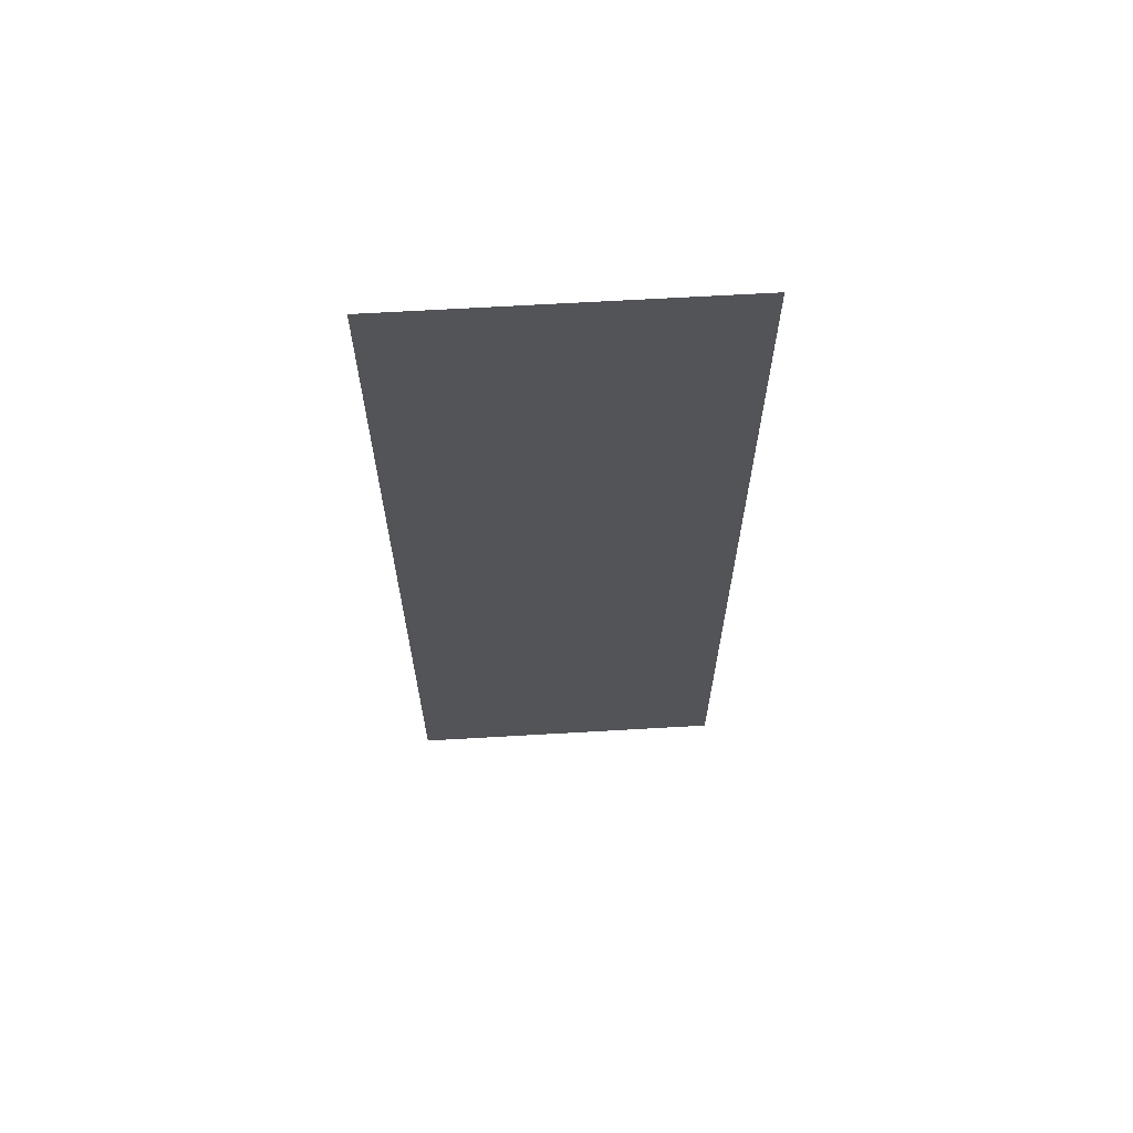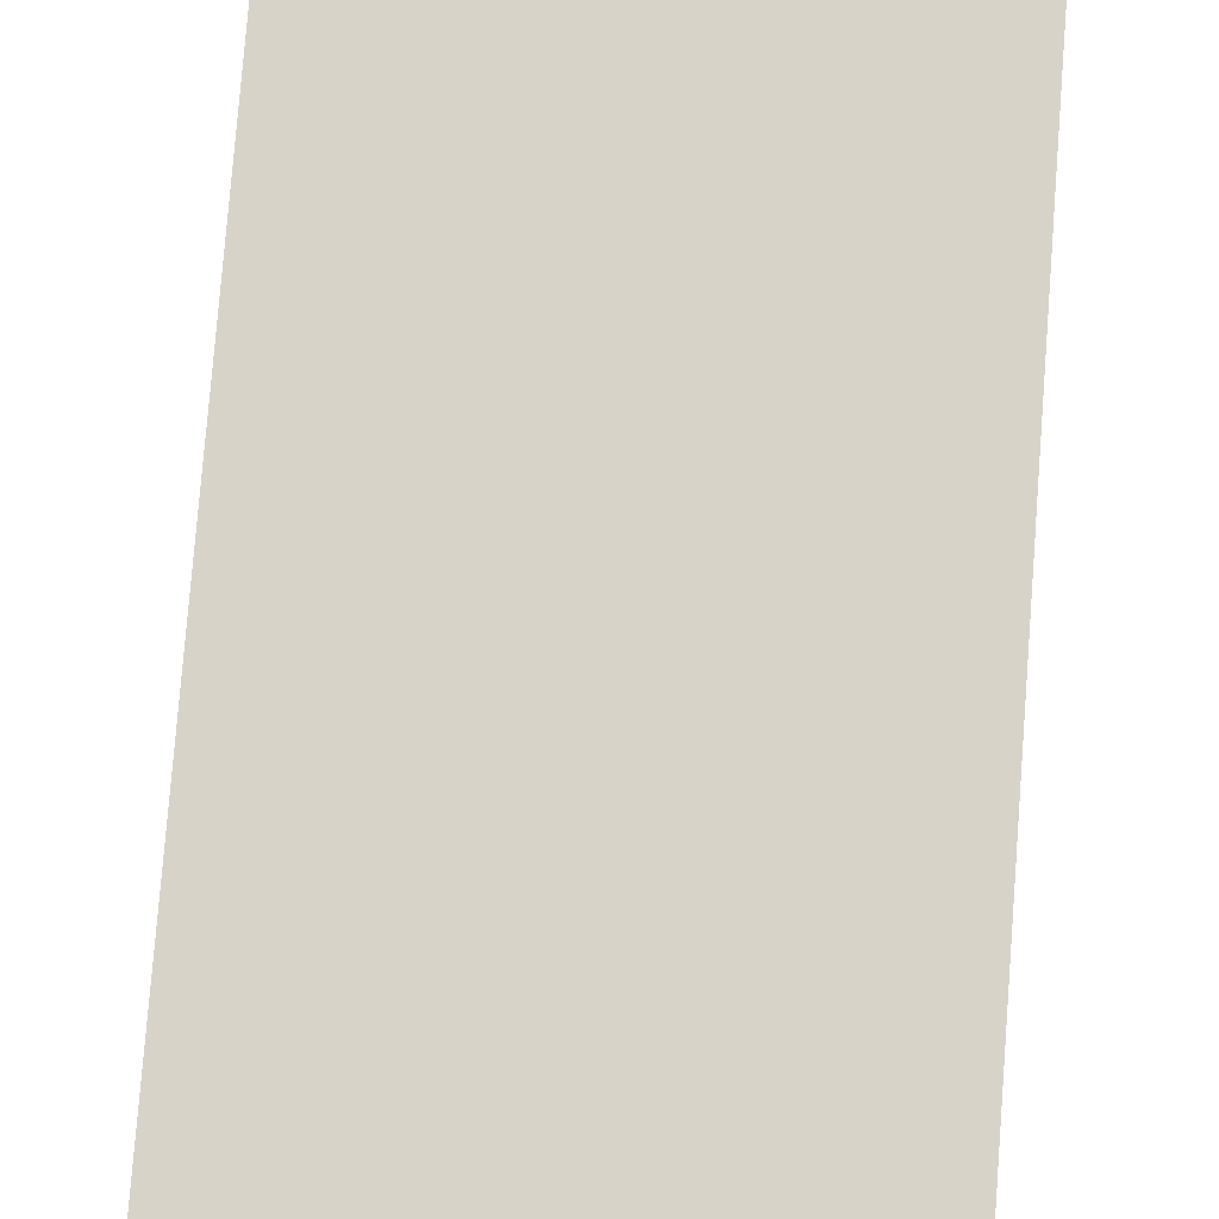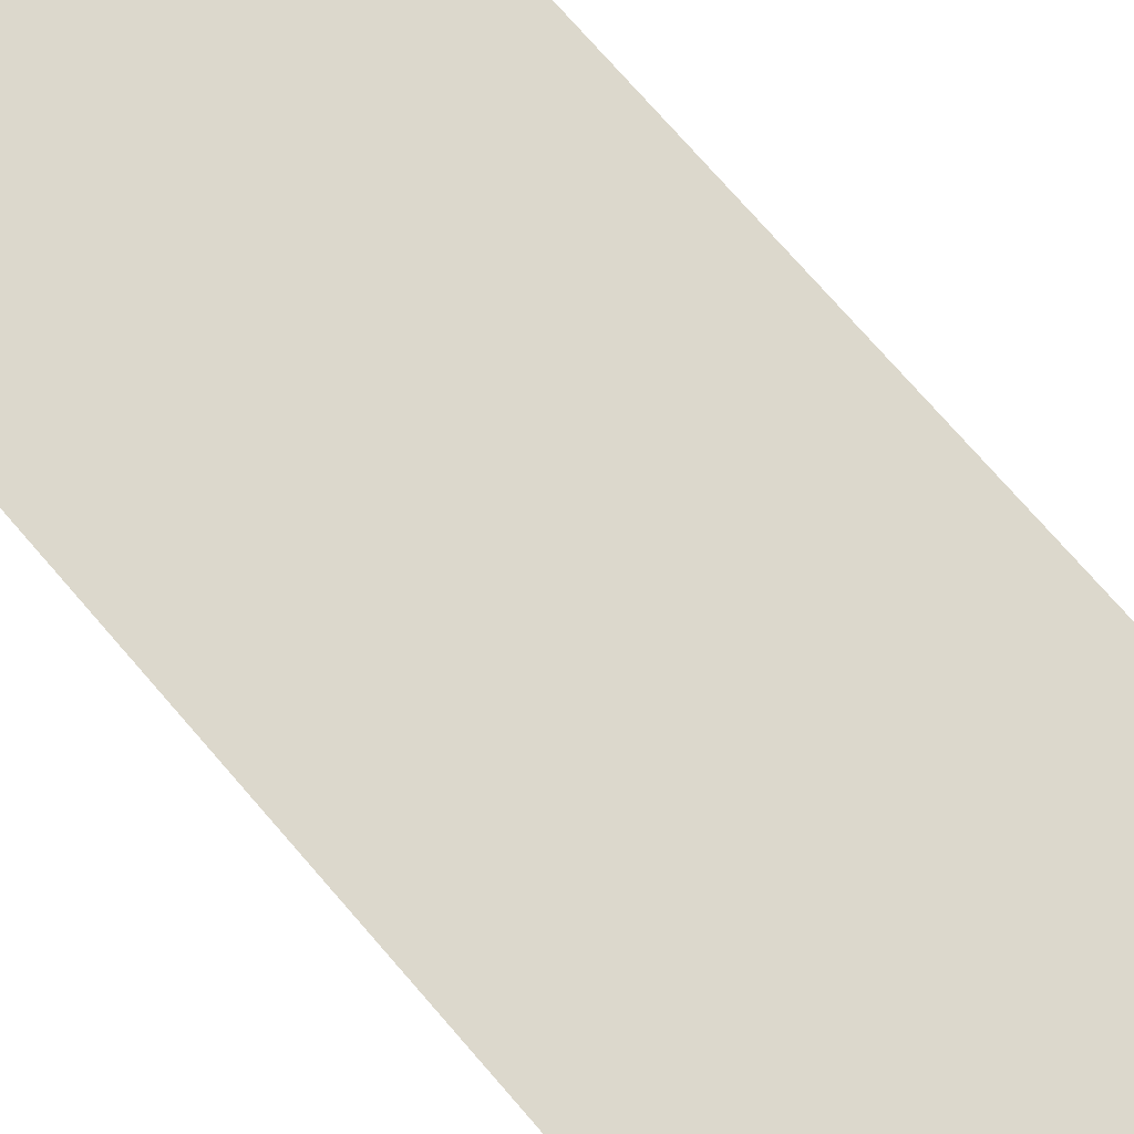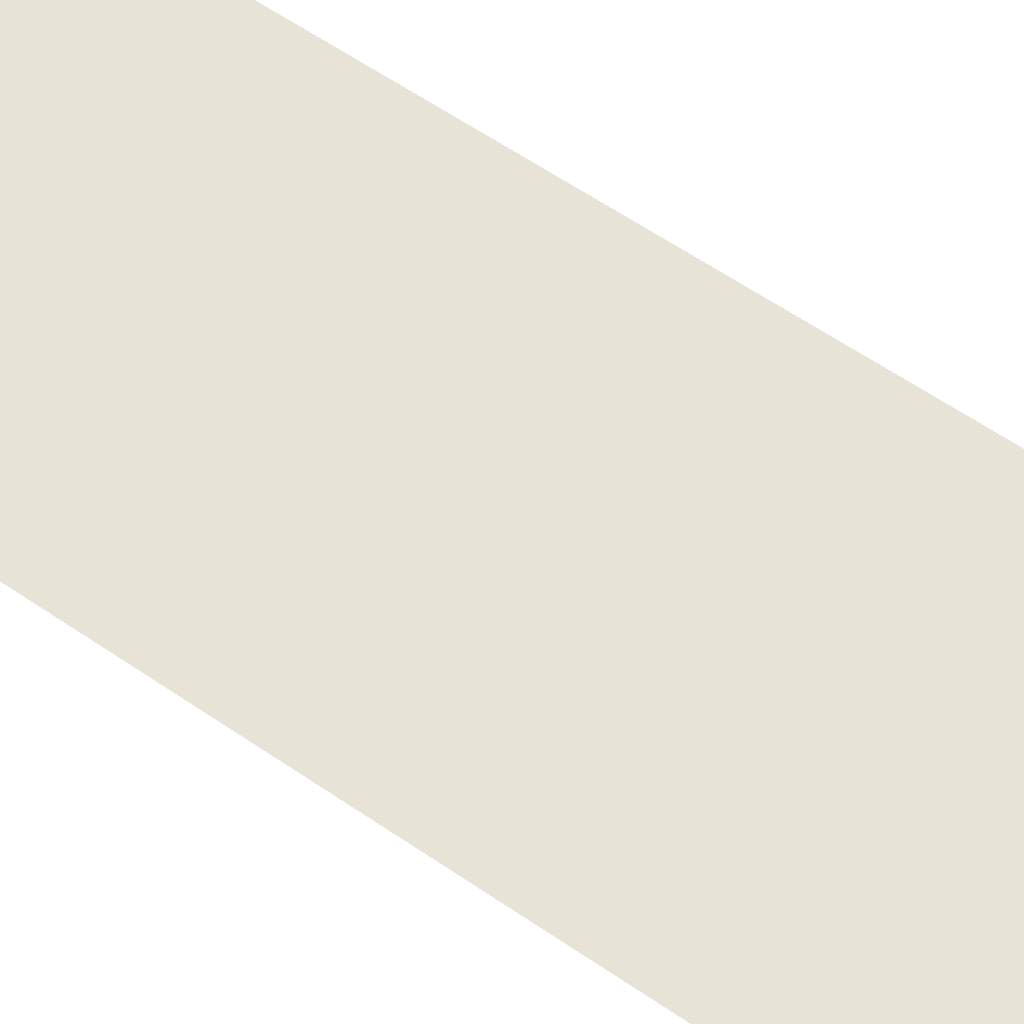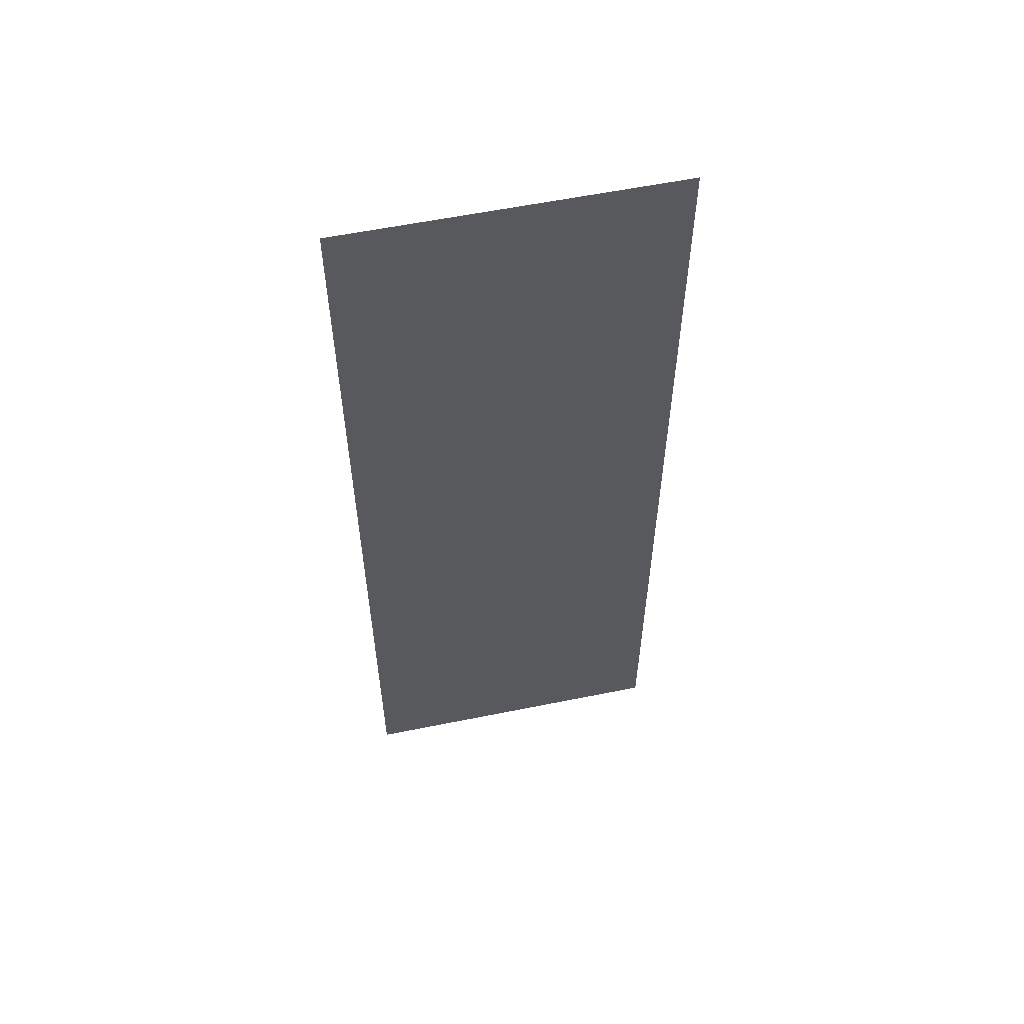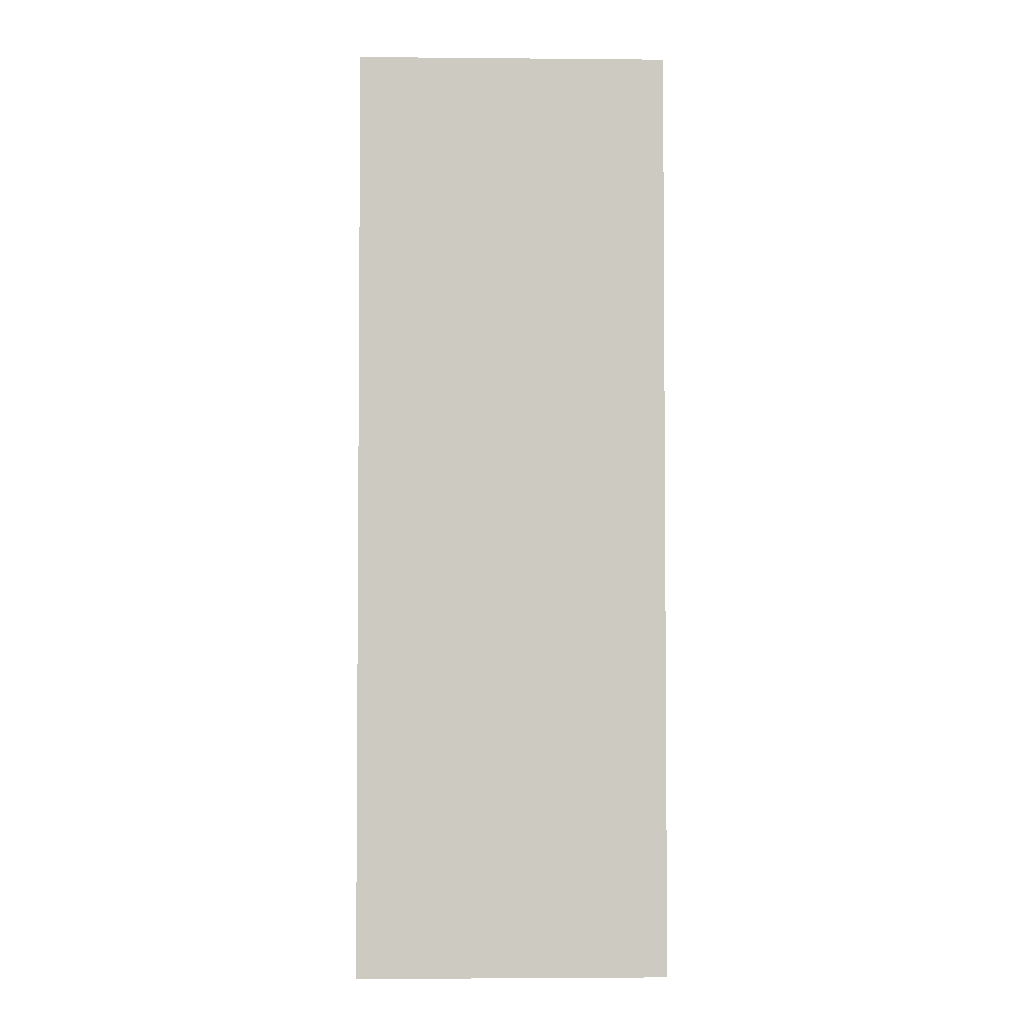
<metadata>
{"format":"obj","ext":"obj","renderer":"f3d","projection":"perspective","resolution":1024,"background":"white","views":[{"elev":66.4,"azim":-3.4,"up":"+Y"},{"elev":75.8,"azim":4.4,"up":"+Z"},{"elev":72.6,"azim":-40.7,"up":"+Z"},{"elev":61.9,"azim":-55.3,"up":"+Z"},{"elev":58.5,"azim":-11.9,"up":"+Y"},{"elev":-3.2,"azim":-1.8,"up":"+Y"}]}
</metadata>
<code>
g Line25
v -4515 -1109 -1.336e+04
v -4515 -1029 -1.336e+04
v -4622 -1029 -1.336e+04
v -4622 -1109 -1.336e+04
v -4515 -868.3 -1.336e+04
v -4622 -868.3 -1.336e+04
v -4622 -948.6 -1.336e+04
v -4515 -948.6 -1.336e+04
v -4515 -788.1 -1.336e+04
v -4622 -788.1 -1.336e+04
f 3 4 1
f 1 2 3
f 8 3 2
f 3 8 7
f 5 7 8
f 7 5 6
f 9 6 5
f 6 9 10

</code>
